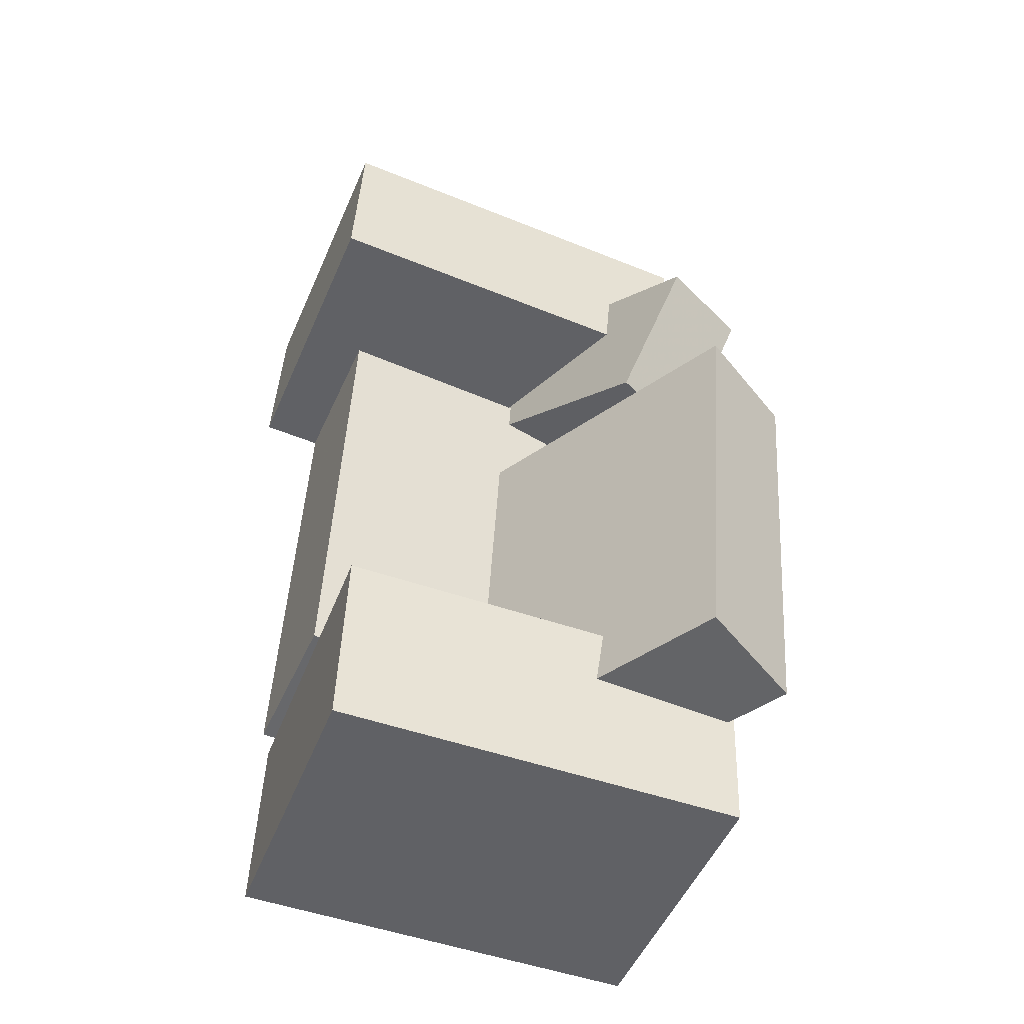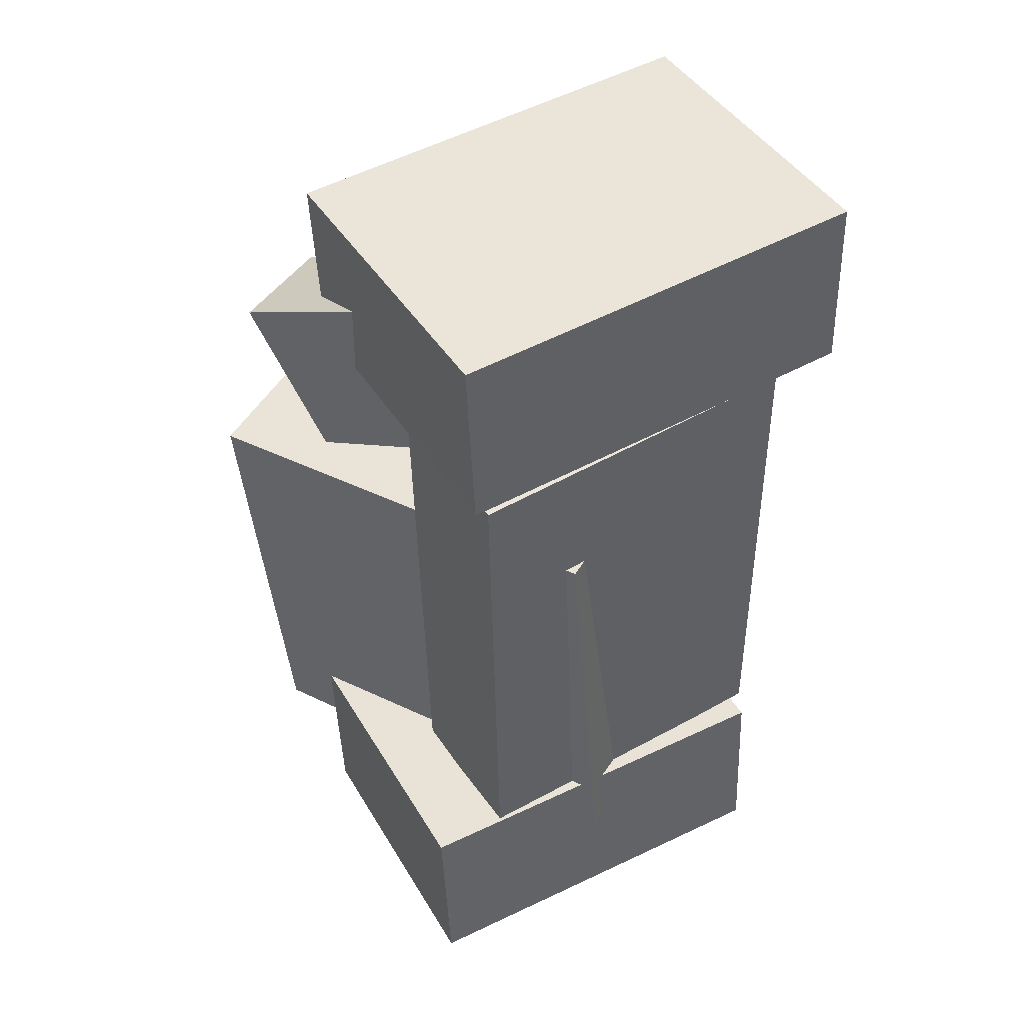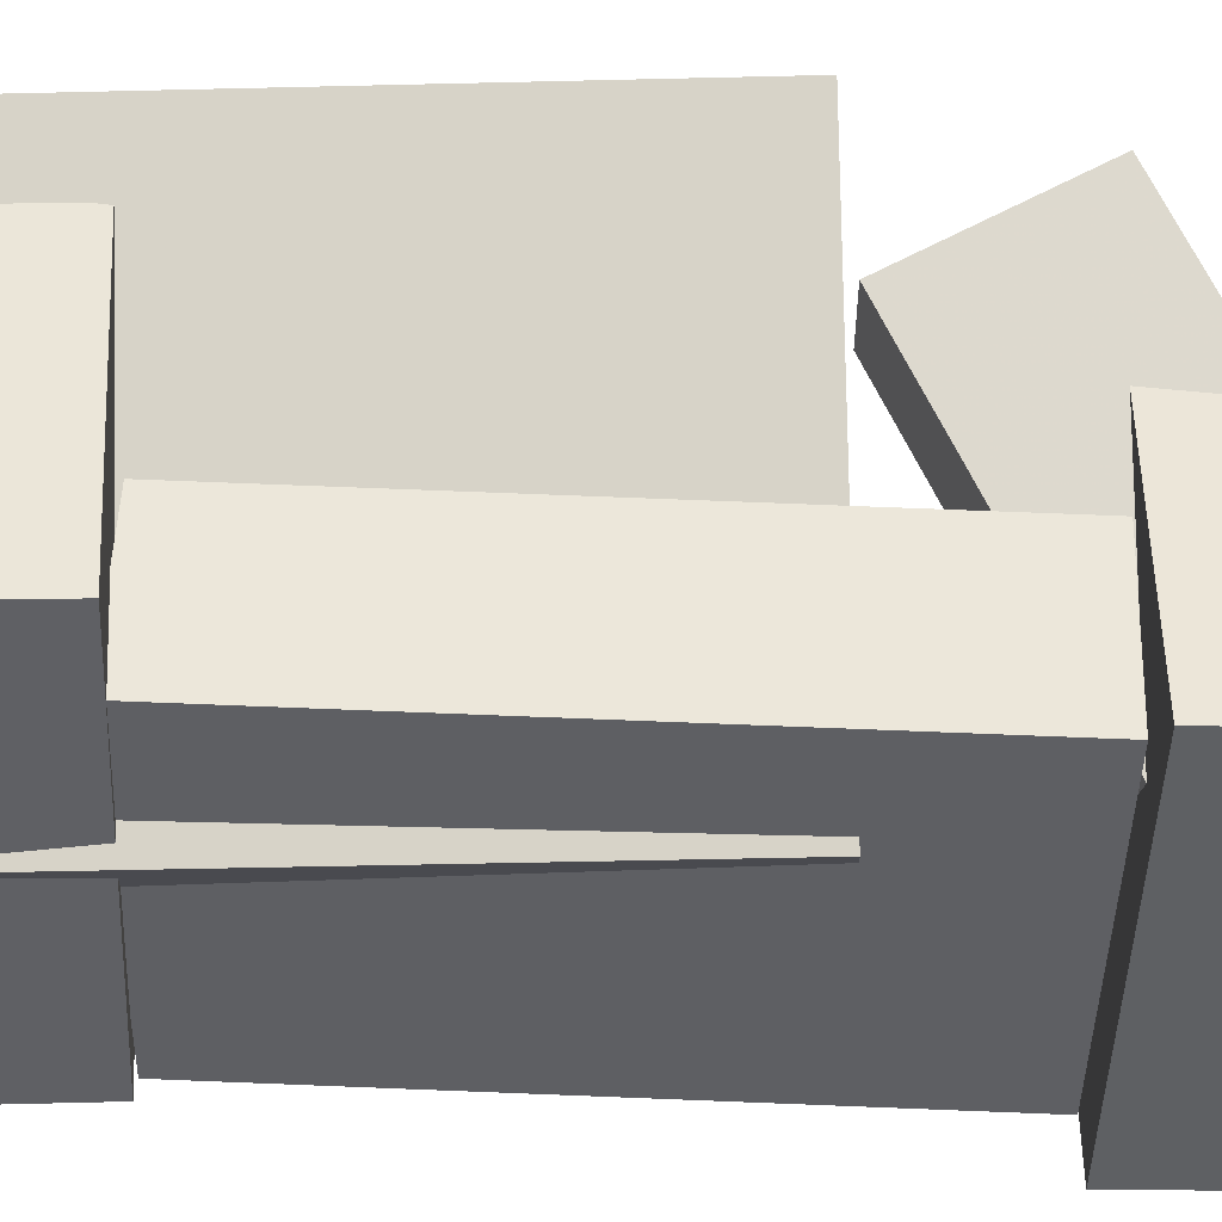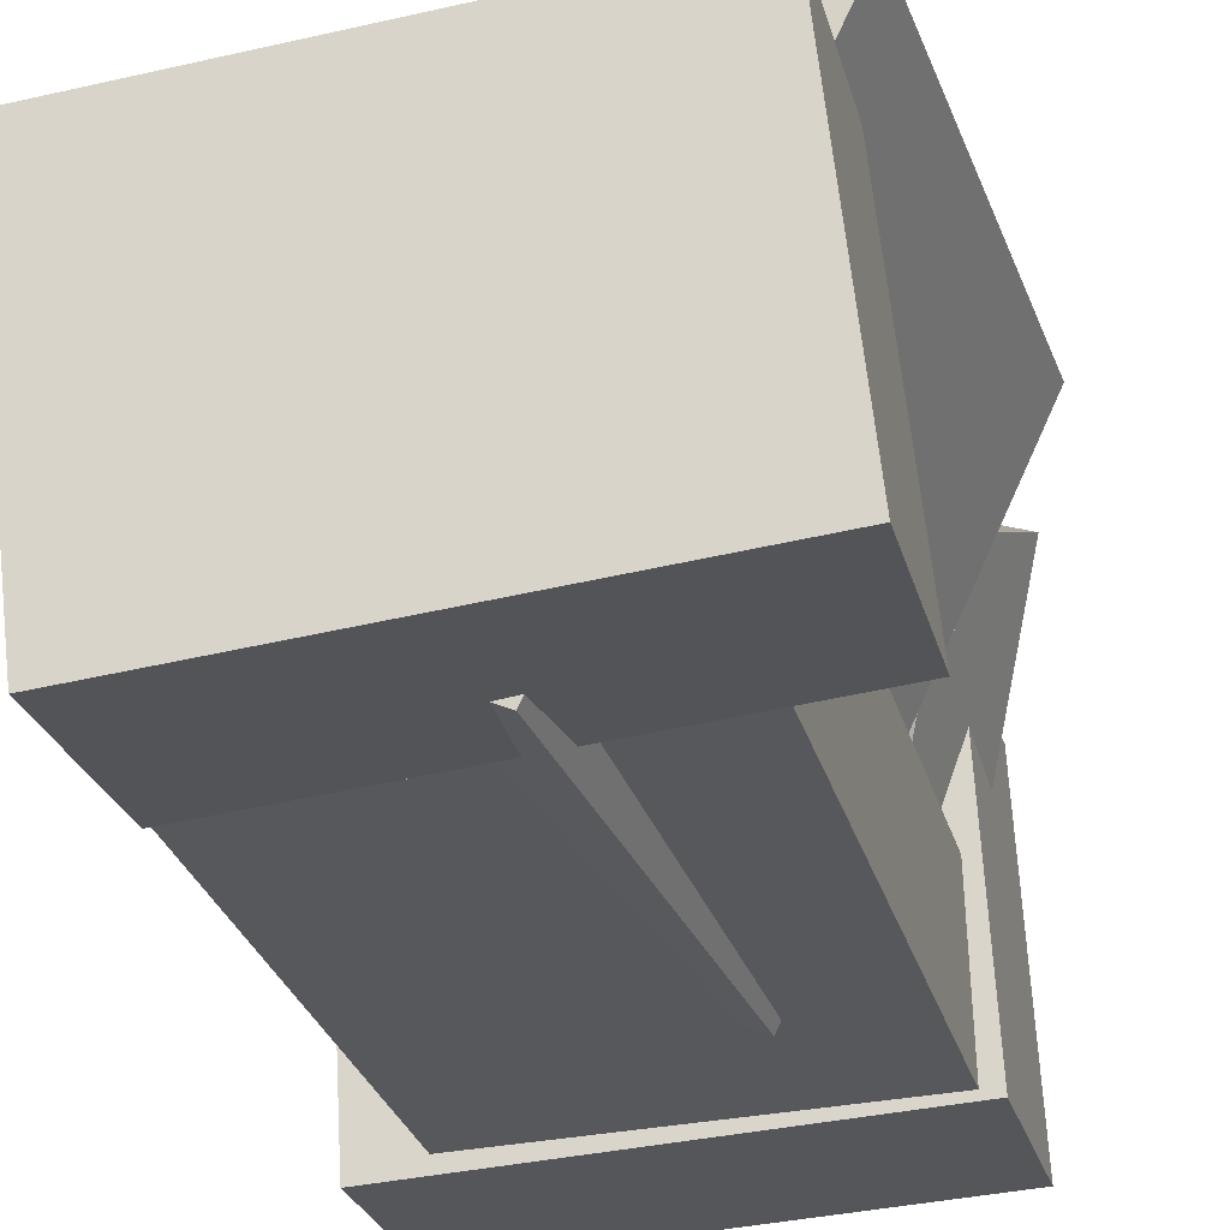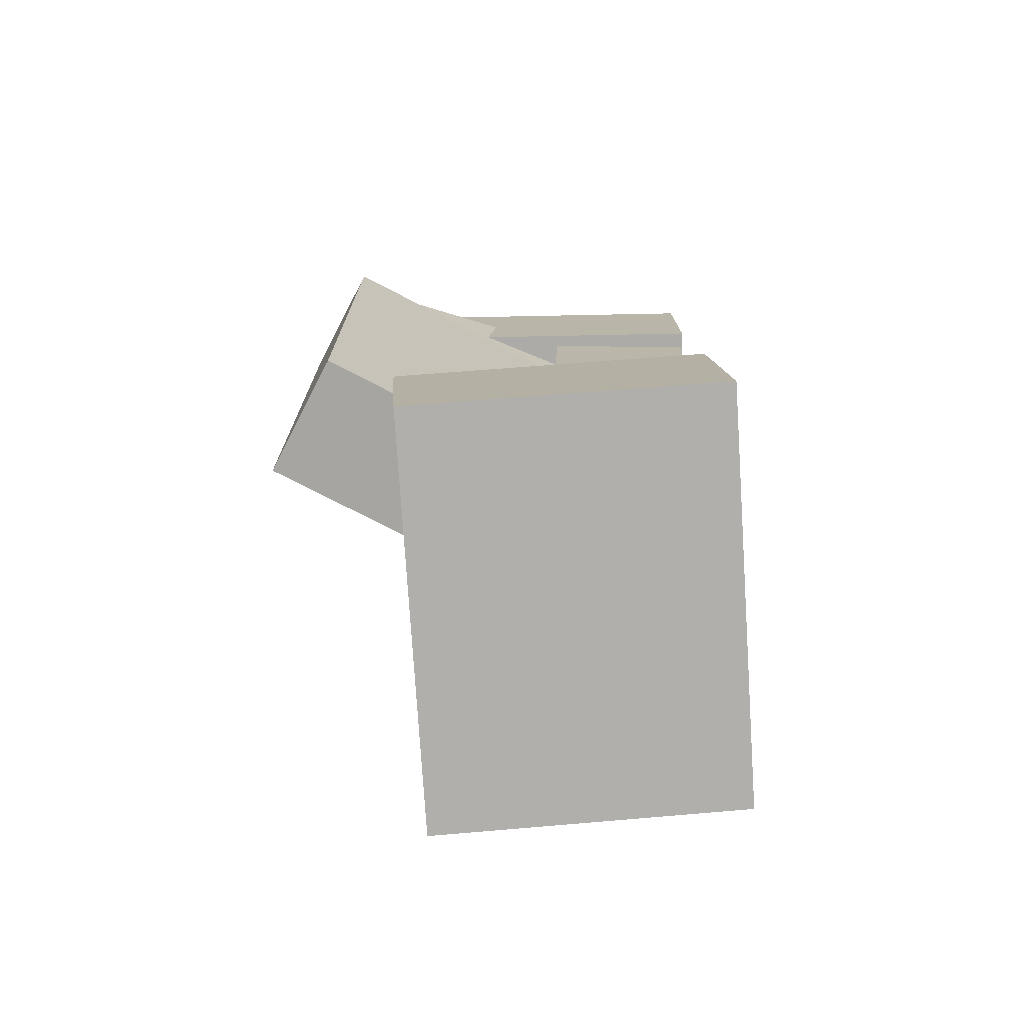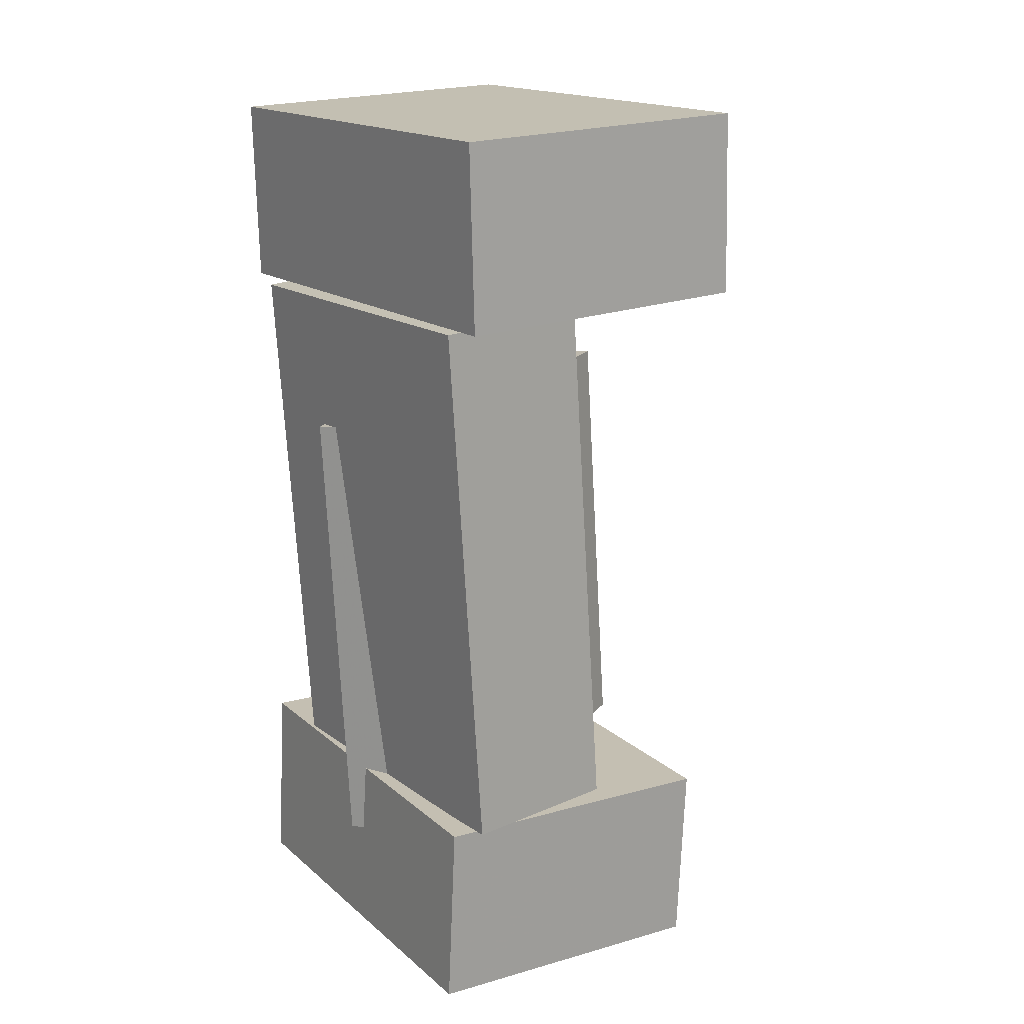
<metadata>
{"format":"obj","ext":"obj","renderer":"f3d","projection":"perspective","resolution":1024,"background":"white","views":[{"elev":-49.7,"azim":153.9,"up":"+Z"},{"elev":45.6,"azim":-34.0,"up":"+Z"},{"elev":-38.9,"azim":-93.4,"up":"+Y"},{"elev":-25.9,"azim":-168.1,"up":"+Y"},{"elev":-78.6,"azim":-92.1,"up":"+Z"},{"elev":19.8,"azim":51.5,"up":"+Z"}]}
</metadata>
<code>
v -0.1436 -0.1343 0.2308
v -0.1497 -0.1338 0.3799
v -0.1291 0.1219 0.2305
v -0.1353 0.1224 0.3796
v 0.2014 -0.1537 0.2451
v 0.1952 -0.1532 0.3943
v 0.2158 0.1025 0.2448
v 0.2096 0.1031 0.394
f 1.0 7.0 5.0
f 1.0 3.0 7.0
f 1.0 4.0 3.0
f 1.0 2.0 4.0
f 3.0 8.0 7.0
f 3.0 4.0 8.0
f 5.0 7.0 8.0
f 5.0 8.0 6.0
f 1.0 5.0 6.0
f 1.0 6.0 2.0
f 2.0 6.0 8.0
f 2.0 8.0 4.0
v -0.0752 -0.07046 -0.353
v -0.07841 -0.07619 -0.322
v -0.06954 -0.02409 -0.3438
v -0.07275 -0.02982 -0.3129
v -0.03713 -0.0757 -0.35
v -0.04034 -0.08143 -0.3191
v -0.03146 -0.02933 -0.3409
v -0.03468 -0.03506 -0.3099
f 9.0 15.0 13.0
f 9.0 11.0 15.0
f 9.0 12.0 11.0
f 9.0 10.0 12.0
f 11.0 16.0 15.0
f 11.0 12.0 16.0
f 13.0 15.0 16.0
f 13.0 16.0 14.0
f 9.0 13.0 14.0
f 9.0 14.0 10.0
f 10.0 14.0 16.0
f 10.0 16.0 12.0
v -0.04762 -0.1385 0.1088
v 0.04257 -0.09553 0.1166
v -0.2021 0.1887 0.09434
v -0.1119 0.2316 0.1022
v -0.0135 -0.1394 -0.2786
v 0.07668 -0.09649 -0.2708
v -0.168 0.1878 -0.293
v -0.07777 0.2307 -0.2852
f 17.0 23.0 21.0
f 17.0 19.0 23.0
f 17.0 20.0 19.0
f 17.0 18.0 20.0
f 19.0 24.0 23.0
f 19.0 20.0 24.0
f 21.0 23.0 24.0
f 21.0 24.0 22.0
f 17.0 21.0 22.0
f 17.0 22.0 18.0
f 18.0 22.0 24.0
f 18.0 24.0 20.0
v -0.1739 -0.122 -0.3731
v -0.1754 -0.1129 -0.2183
v -0.1479 0.1307 -0.3877
v -0.1493 0.1397 -0.2329
v 0.1602 -0.1561 -0.368
v 0.1588 -0.147 -0.2132
v 0.1863 0.0965 -0.3826
v 0.1848 0.1056 -0.2278
f 25.0 31.0 29.0
f 25.0 27.0 31.0
f 25.0 28.0 27.0
f 25.0 26.0 28.0
f 27.0 32.0 31.0
f 27.0 28.0 32.0
f 29.0 31.0 32.0
f 29.0 32.0 30.0
f 25.0 29.0 30.0
f 25.0 30.0 26.0
f 26.0 30.0 32.0
f 26.0 32.0 28.0
v 0.02034 -0.1093 0.2572
v -0.05825 -0.1382 0.2503
v -0.06182 0.1481 0.1155
v -0.1404 0.1193 0.1086
v -0.01235 -0.05052 0.383
v -0.09093 -0.07941 0.376
v -0.09451 0.2069 0.2413
v -0.1731 0.178 0.2344
f 33.0 39.0 37.0
f 33.0 35.0 39.0
f 33.0 36.0 35.0
f 33.0 34.0 36.0
f 35.0 40.0 39.0
f 35.0 36.0 40.0
f 37.0 39.0 40.0
f 37.0 40.0 38.0
f 33.0 37.0 38.0
f 33.0 38.0 34.0
f 34.0 38.0 40.0
f 34.0 40.0 36.0
v -0.1061 0.01152 -0.22
v -0.1105 -0.116 -0.2249
v -0.126 -0.004684 0.2268
v -0.1304 -0.1322 0.222
v 0.1761 0.00123 -0.2078
v 0.1717 -0.1263 -0.2127
v 0.1562 -0.01497 0.239
v 0.1517 -0.1425 0.2342
f 41.0 47.0 45.0
f 41.0 43.0 47.0
f 41.0 44.0 43.0
f 41.0 42.0 44.0
f 43.0 48.0 47.0
f 43.0 44.0 48.0
f 45.0 47.0 48.0
f 45.0 48.0 46.0
f 41.0 45.0 46.0
f 41.0 46.0 42.0
f 42.0 46.0 48.0
f 42.0 48.0 44.0

</code>
